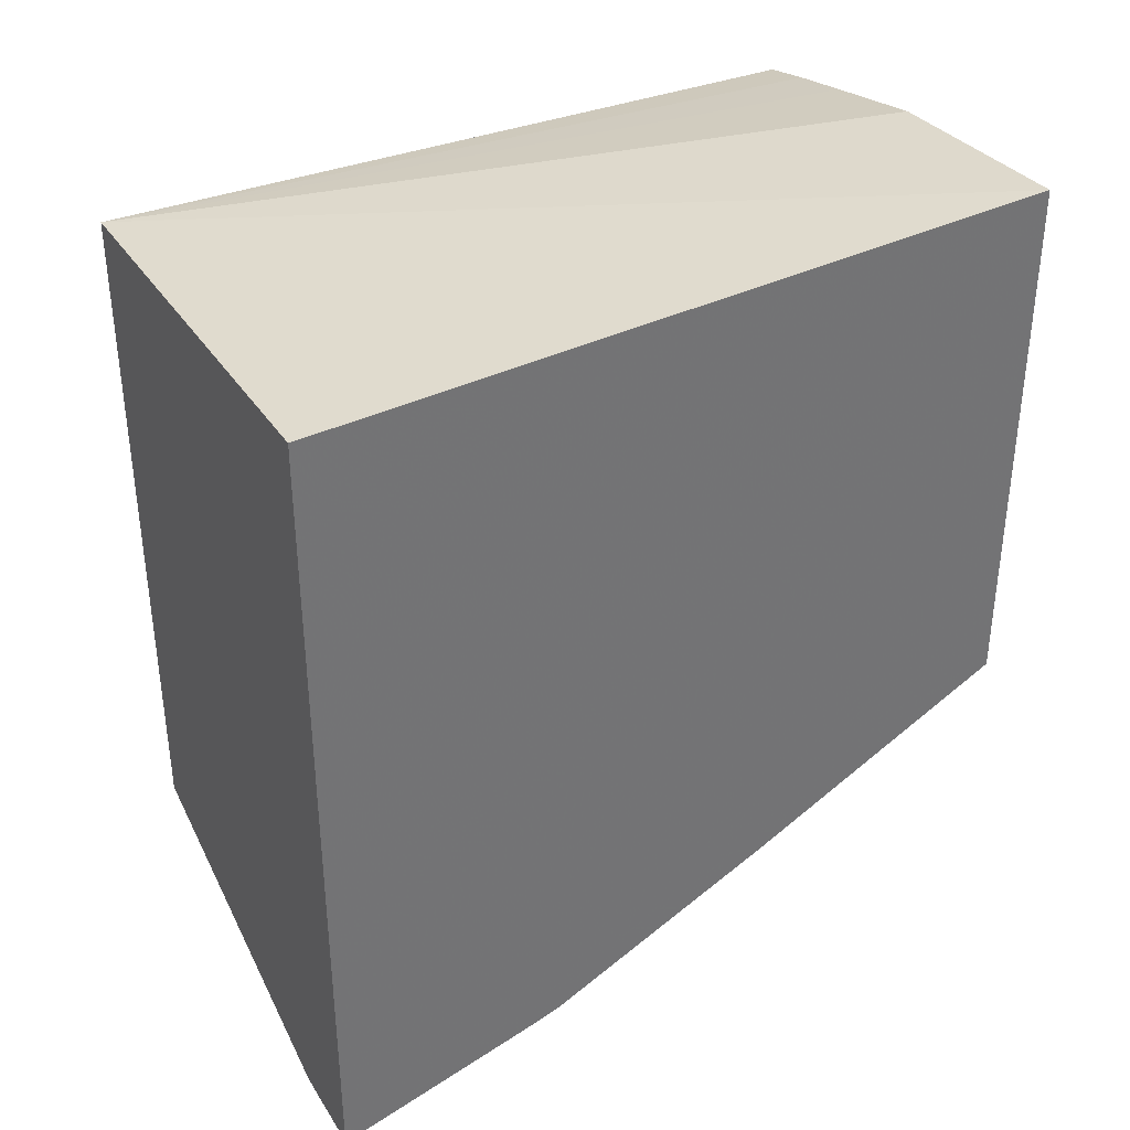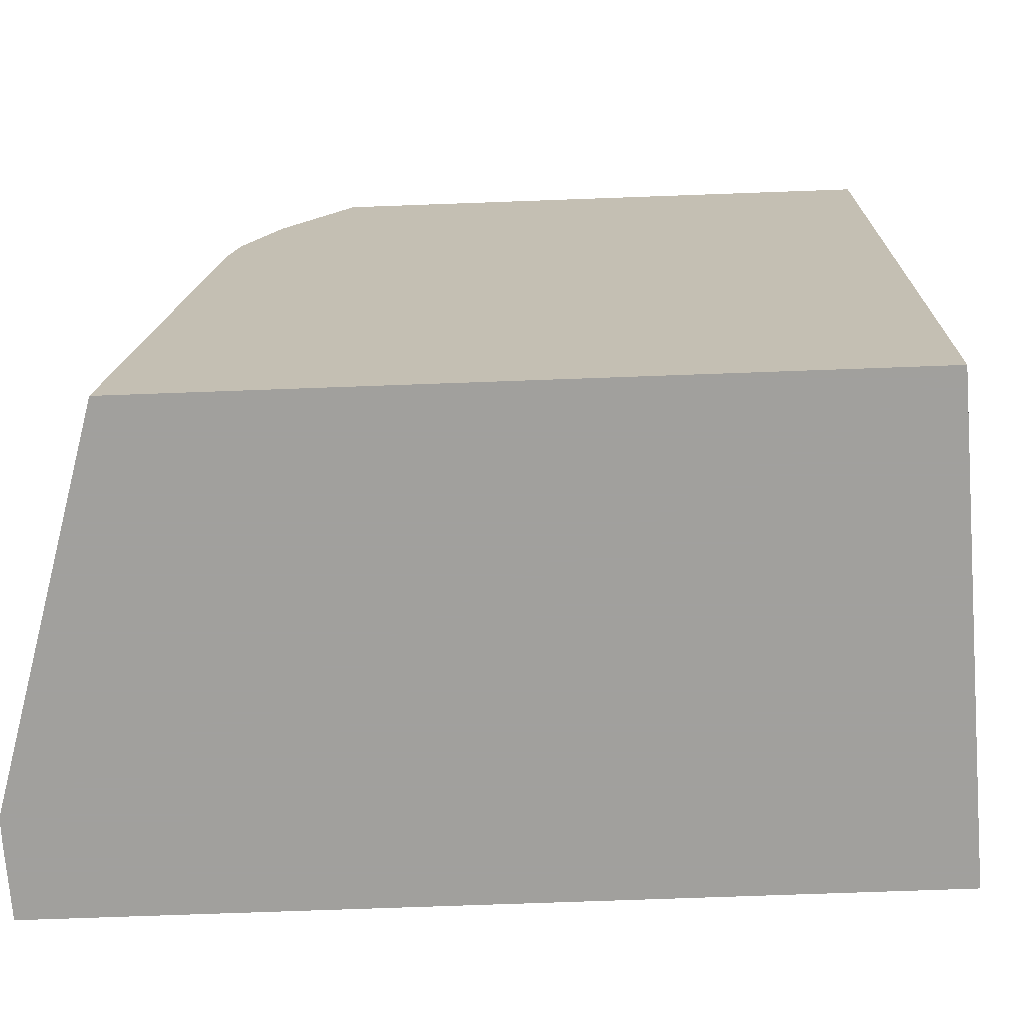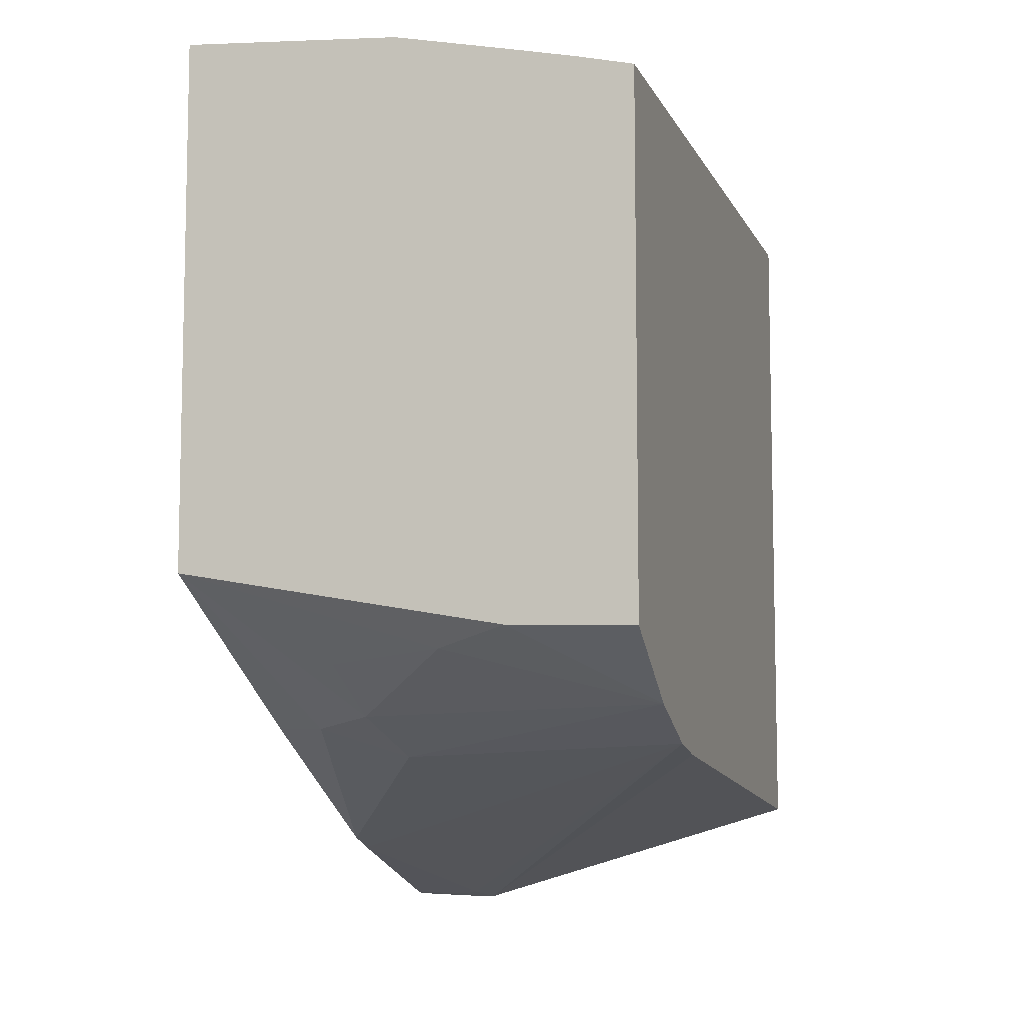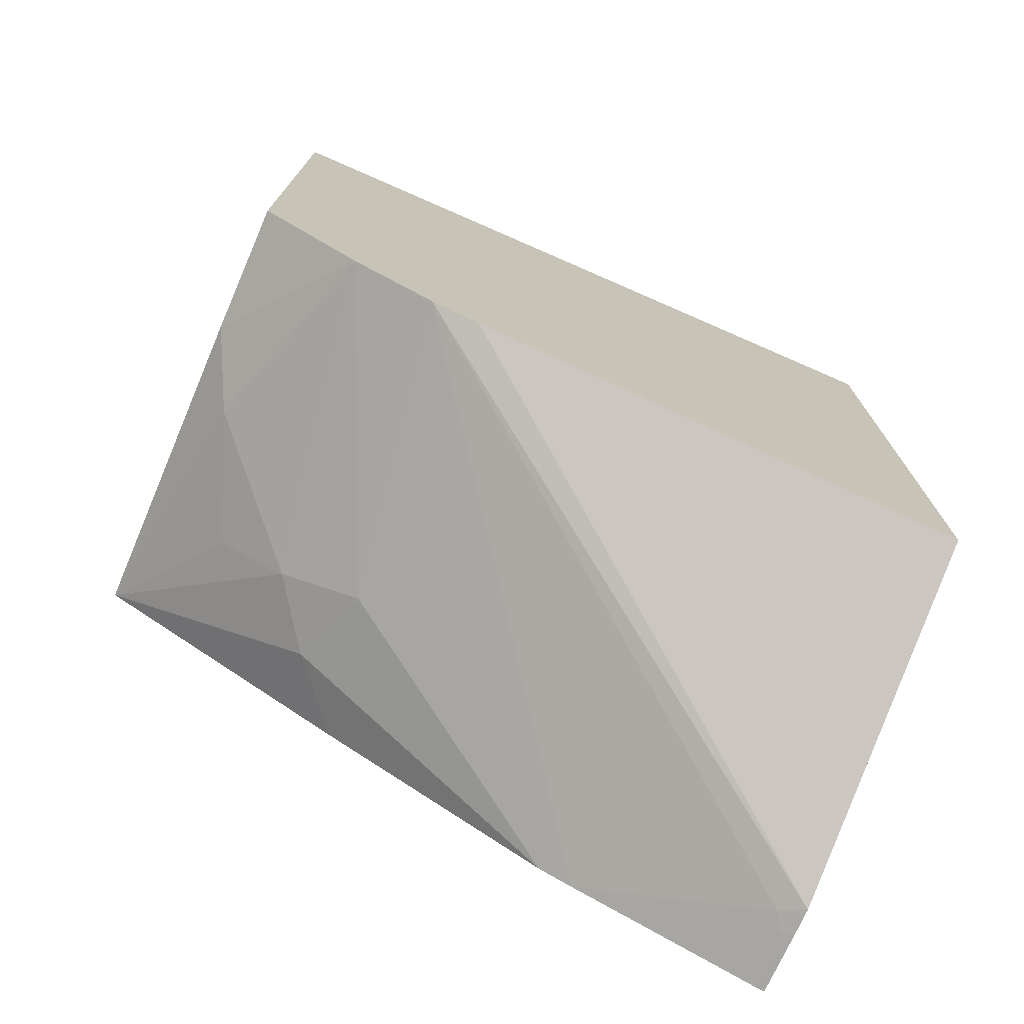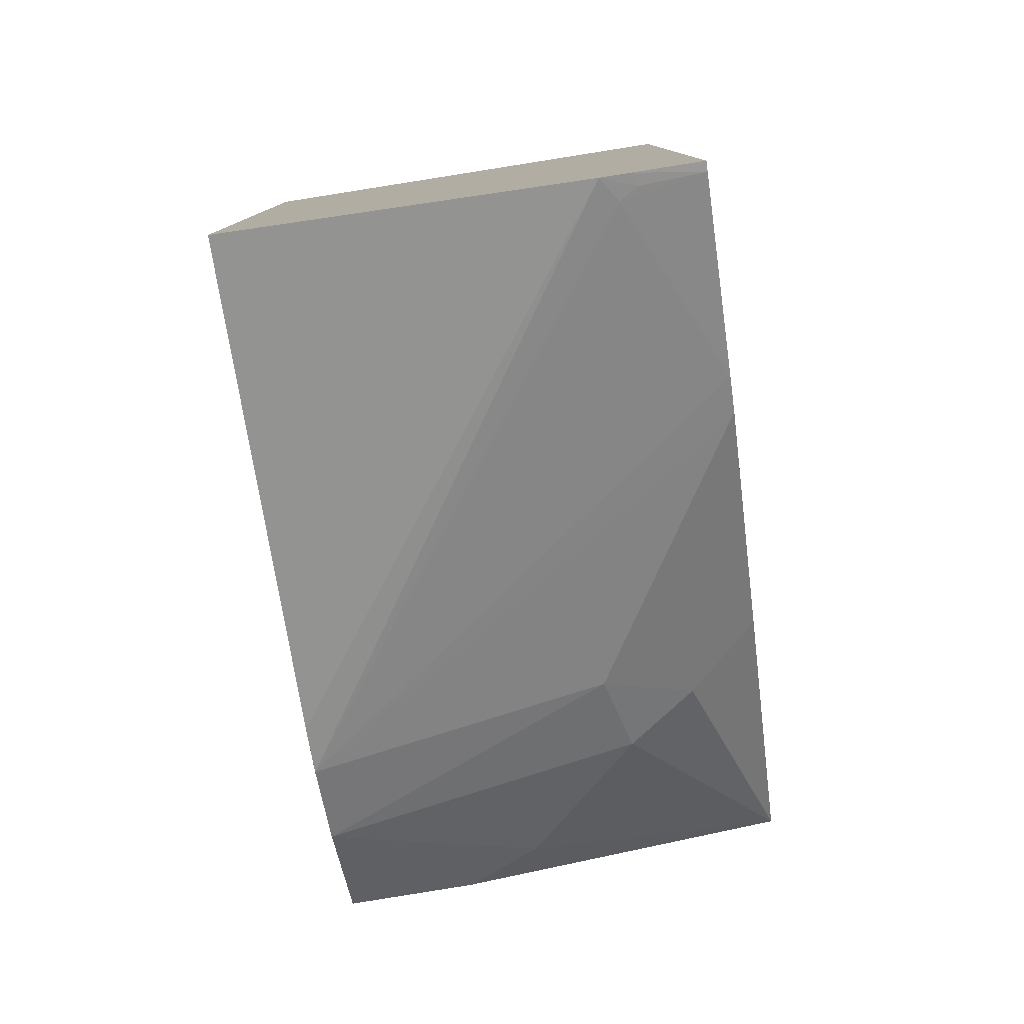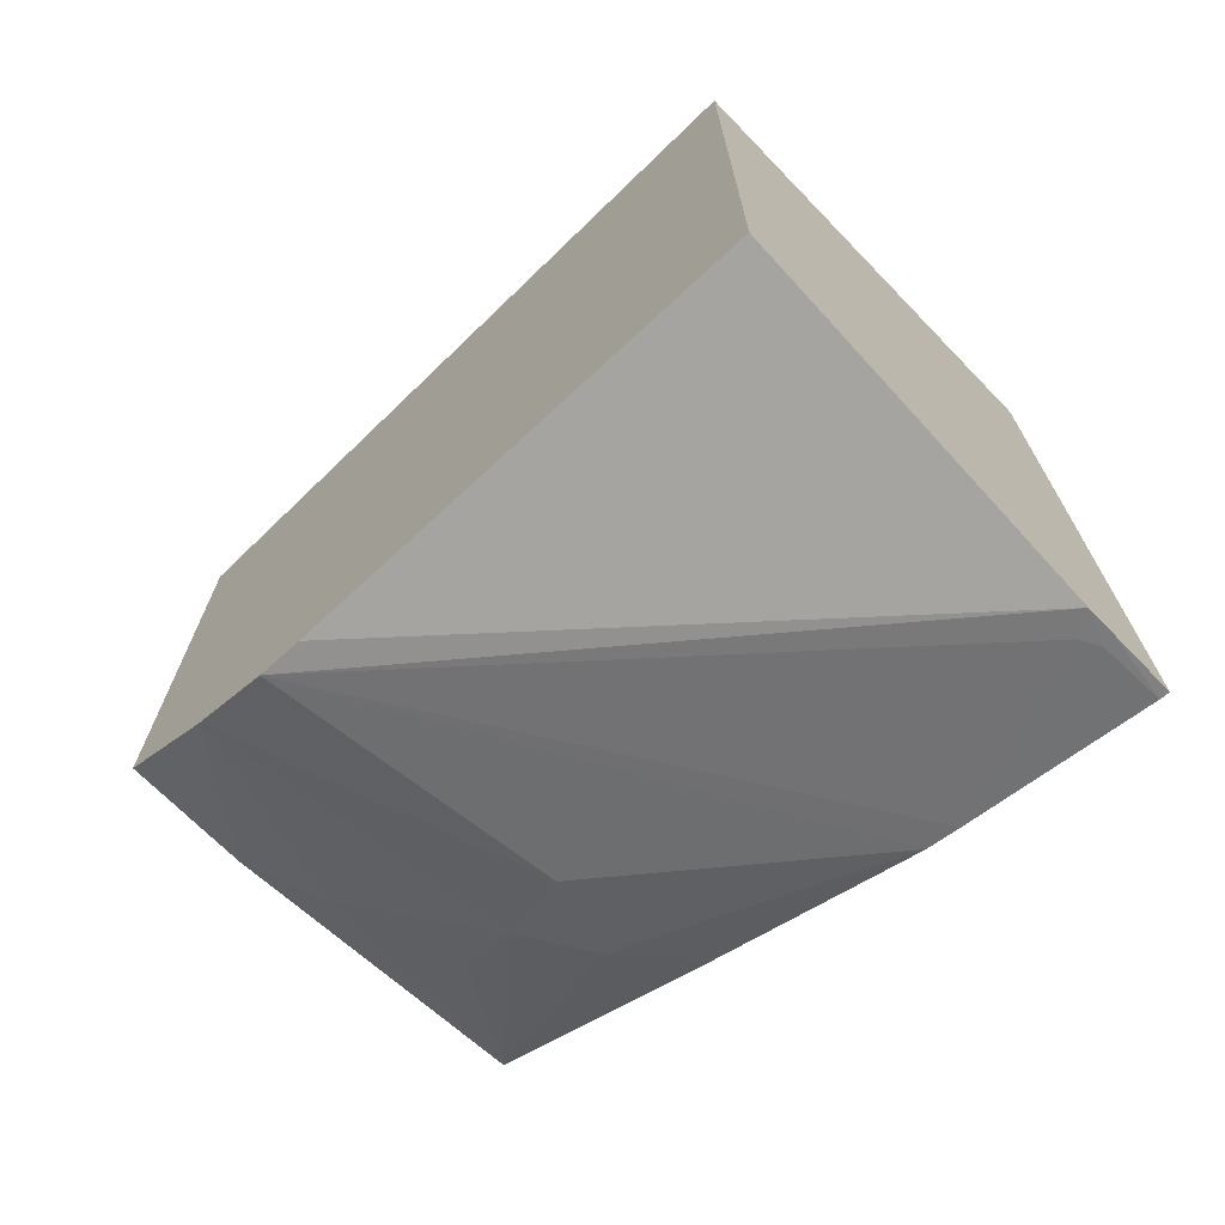
<metadata>
{"format":"obj","ext":"obj","renderer":"f3d","projection":"perspective","resolution":1024,"background":"white","views":[{"elev":36.0,"azim":-117.7,"up":"+Y"},{"elev":-71.7,"azim":92.1,"up":"+Z"},{"elev":-8.0,"azim":16.7,"up":"+Y"},{"elev":-74.2,"azim":66.4,"up":"+Y"},{"elev":-79.2,"azim":-171.1,"up":"+Y"},{"elev":-70.6,"azim":134.0,"up":"+Y"}]}
</metadata>
<code>
v 0.0441 -0.3276 -0.1843
v -0.000555 -0.3262 -0.1843
v 0.0441 -0.3508 -0.2192
v 0.0441 -0.1425 -0.1843
v -0.02715 -0.3325 -0.1968
v -0.1163 -0.3059 -0.1843
v 0.0441 -0.363 -0.2477
v -0.06785 -0.3528 -0.2375
v -0.06107 -0.3664 -0.2646
v 0.0441 -0.1425 -0.4391
v 0.02489 -0.138 -0.1843
v -0.07124 -0.3359 -0.2138
v -0.1163 -0.119 -0.1843
v -0.1163 -0.3553 -0.2757
v -0.0916 -0.3562 -0.2545
v -0.1163 -0.3966 -0.3569
v -0.1163 -0.4007 -0.3691
v -0.08821 -0.4207 -0.4309
v -0.08288 -0.4229 -0.4391
v 0.0441 -0.3664 -0.2646
v -0.1163 -0.1353 -0.4391
v -0.03961 -0.1244 -0.1843
v 0.001093 -0.1329 -0.1843
v 0.0441 -0.385 -0.4391
v -0.1163 -0.4213 -0.4357
v -0.0945 -0.4217 -0.4347
v -0.09263 -0.4228 -0.4391
v -0.1163 -0.4219 -0.4391
f 10 13 22
f 10 21 13
f 9 15 16
f 8 15 9
f 7 19 20
f 7 16 17
f 7 17 18
f 6 8 12
f 7 9 16
f 10 22 23
f 7 18 19
f 10 23 11
f 19 26 27
f 10 19 27
f 10 27 28
f 10 28 21
f 14 16 15
f 17 25 18
f 18 25 26
f 18 26 19
f 25 27 26
f 19 24 20
f 25 28 27
f 6 15 8
f 10 24 19
f 6 14 15
f 1 20 24
f 6 17 16
f 6 16 14
f 1 3 7
f 1 7 20
f 1 24 10
f 1 10 4
f 1 4 11
f 1 11 23
f 1 23 22
f 1 22 13
f 1 13 6
f 1 6 2
f 1 2 3
f 2 6 5
f 2 5 3
f 6 28 25
f 6 21 28
f 6 13 21
f 5 6 12
f 6 25 17
f 4 10 11
f 3 9 7
f 3 8 9
f 3 5 8
f 5 12 8

</code>
